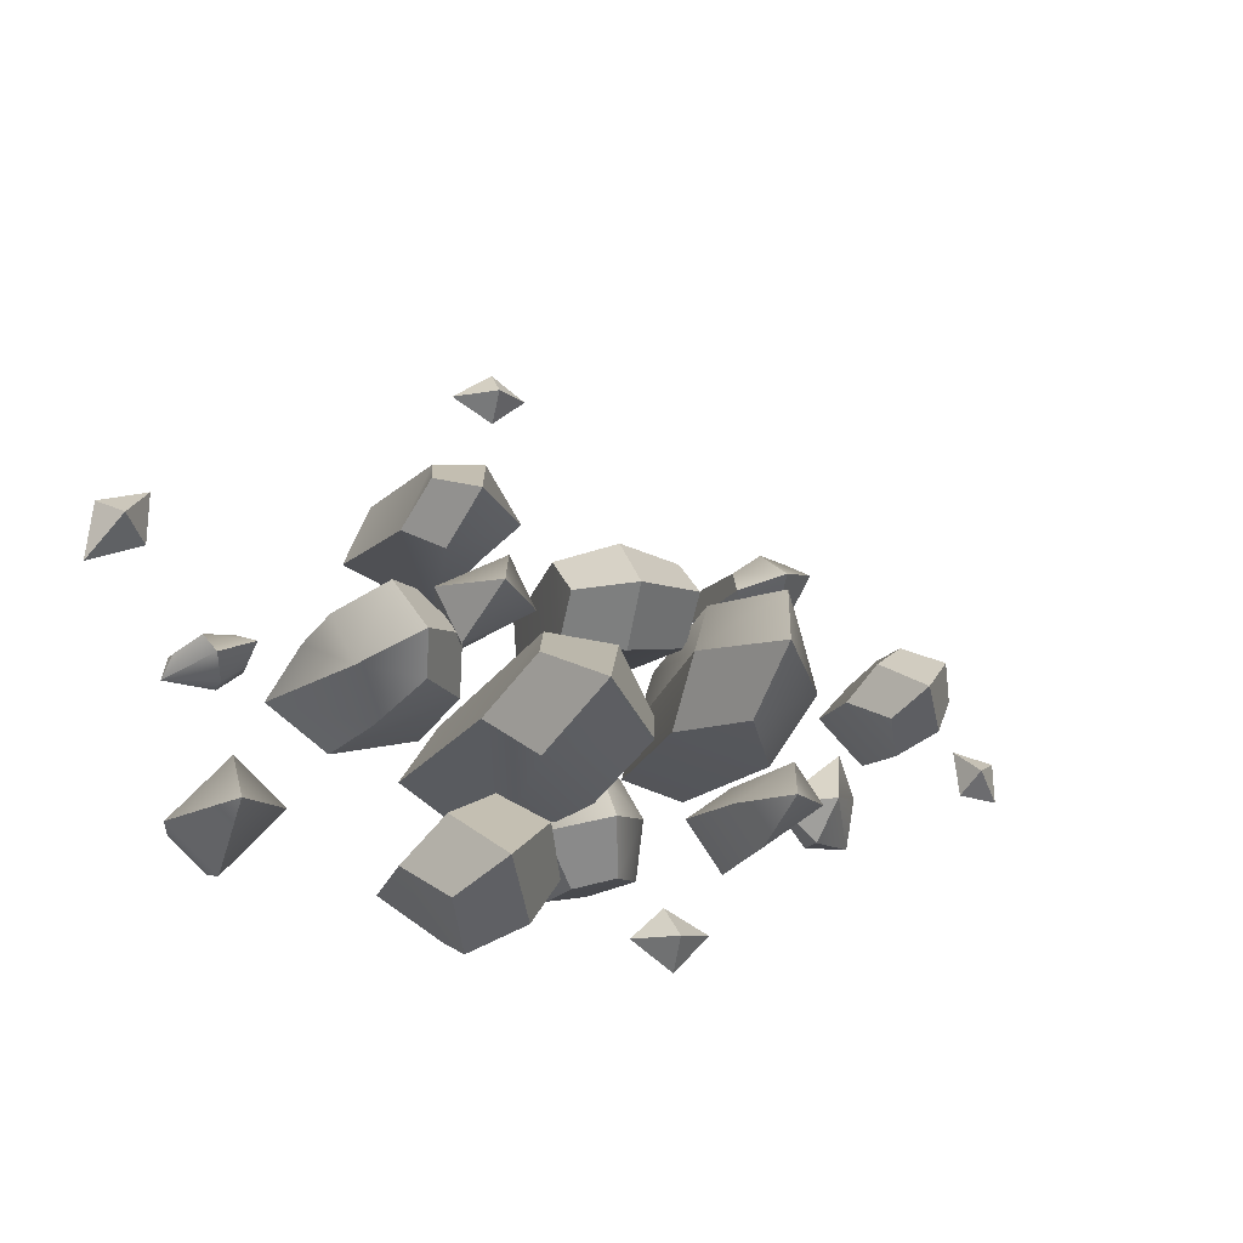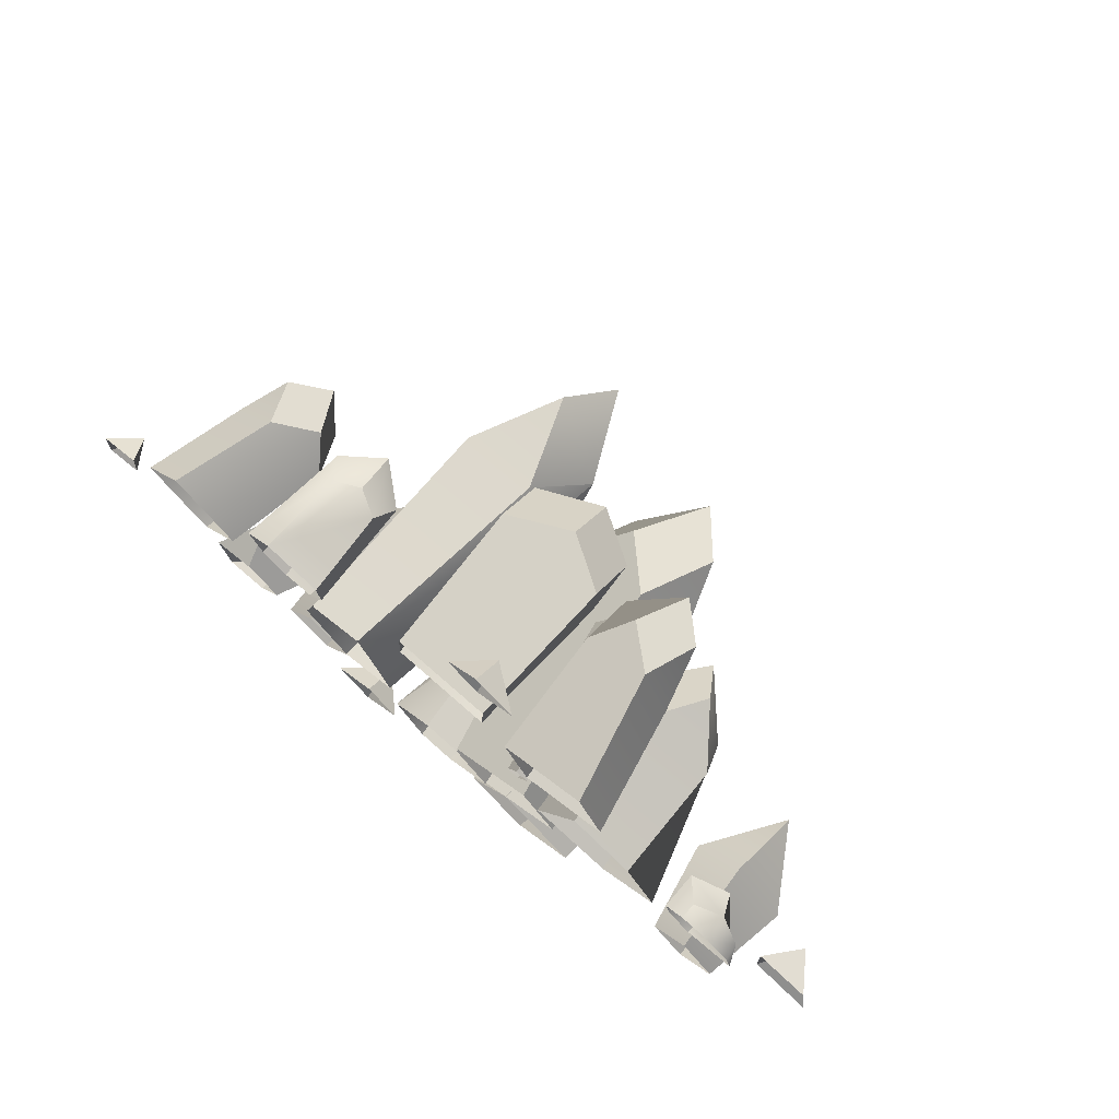
<metadata>
{"format":"obj","ext":"obj","renderer":"f3d","projection":"perspective","resolution":1024,"background":"white","views":[{"elev":-15.2,"azim":162.3,"up":"+Z"},{"elev":73.3,"azim":40.7,"up":"+Z"}]}
</metadata>
<code>
g Stone_03
v 0.1635 1.025 -0.5413
v 0.03807 1.412 -0.3551
v -0.0873 1.025 -0.1689
v 0.1332 -1.574e-05 -0.3206
v 0.3038 -1.574e-05 -0.5741
v 0.3738 1.025 0.1416
v 0.4992 1.412 -0.04457
v 0.6246 1.025 -0.2307
v 0.5509 -1.574e-05 -0.03934
v 0.7216 -1.574e-05 -0.2928
v 0.7357 0.5806 0.9497
v 0.8012 0.846 0.7991
v 0.8666 0.5806 0.6486
v 0.9916 -1.574e-05 0.6523
v 0.8727 -1.574e-05 0.9258
v 0.7786 0.5277 0.4189
v 0.9458 0.8082 0.3684
v 1.142 0.5596 0.2753
v 1.157 -1.574e-05 0.2847
v 0.8517 -1.574e-05 0.4062
v 0.9582 0.5864 -0.1854
v 0.7975 0.8325 -0.03635
v 0.5944 0.5546 -0.0417
v 1.026 -1.574e-05 -0.1904
v 0.6359 -1.574e-05 -0.1055
v -1.633 0.5006 0.1194
v -1.52 0.7202 0.2318
v -1.408 0.5006 0.3442
v -1.722 -1.574e-05 0.2132
v -1.516 -1.574e-05 0.4182
v -1.144 0.5006 0.08023
v -1.257 0.7202 -0.03214
v -1.369 0.5006 -0.1445
v -1.22 -1.574e-05 0.1217
v -1.425 -1.574e-05 -0.08345
v 0.1091 0.539 -0.8041
v -0.03 0.7244 -0.7812
v -0.1691 0.539 -0.7585
v 0.06324 -1.574e-05 -0.7739
v -0.1176 -1.574e-05 -0.7443
v 0.2798 0.817 0.4969
v 0.2668 1.047 0.3169
v 0.2538 0.817 0.1368
v 0.2444 0.09361 0.4321
v 0.2283 0.09361 0.2081
v 0.1747 0.6057 -0.7793
v 0.3123 0.9416 -0.6083
v 0.4499 0.6057 -0.4372
v 0.2177 -1.574e-05 -0.7517
v 0.4331 -1.574e-05 -0.484
v 0.8457 0.6057 -0.7557
v 0.7081 0.9416 -0.9267
v 0.5705 0.6057 -1.098
v 0.512 -1.574e-05 -0.9693
v 0.8037 -1.574e-05 -0.7821
v -0.715 1.073 0.1824
v -0.4896 1.489 0.2659
v -0.3122 1.044 0.3015
v -0.427 -1.574e-05 0.2779
v -0.7105 -1.574e-05 0.1937
v -0.1498 1.065 -0.2424
v -0.3273 1.51 -0.278
v -0.5526 1.094 -0.3615
v -0.2793 -1.574e-05 -0.219
v -0.5628 -1.574e-05 -0.3031
v 1.375 0.1742 0.2373
v 1.406 0.0766 0.1413
v 1.513 0.1248 0.06073
v 1.551 0.2363 0.1627
v 1.515 -1.574e-05 0.05397
v 1.406 0.0766 0.1413
v 1.401 -1.574e-05 0.1388
v 1.375 0.1742 0.2373
v 1.374 -1.574e-05 0.2372
v 1.406 0.0766 0.1413
v 1.375 0.1742 0.2373
v 1.551 0.2363 0.1627
v 1.598 0.1248 0.2606
v 1.465 0.0766 0.2817
v -0.8108 0.67 0.5852
v -0.9767 0.5234 0.632
v -0.9467 0.4059 0.5196
v -0.8452 0.4641 0.447
v -0.8108 0.67 0.5852
v -0.7678 0.4641 0.7208
v -0.8924 0.4059 0.7119
v -0.9767 0.5234 0.632
v -1.024 -1.574e-05 0.6514
v -0.8972 -1.574e-05 0.7362
v -0.8108 0.67 0.5852
v -0.6363 0.5234 0.5358
v -0.6595 0.4059 0.6461
v -0.7678 0.4641 0.7208
v -0.6244 -1.574e-05 0.6591
v -0.8972 -1.574e-05 0.7362
v -0.7678 0.4641 0.7208
v -0.8924 0.4059 0.7119
v -0.8108 0.67 0.5852
v -0.8452 0.4641 0.447
v -0.7138 0.4059 0.4538
v -0.6363 0.5234 0.5358
v -0.8387 -1.574e-05 0.4225
v -0.6909 -1.574e-05 0.4238
v 0.3582 0.8124 -0.9951
v 0.5705 0.6057 -1.098
v 0.7081 0.9416 -0.9267
v 0.5291 1.153 -0.7827
v 0.7 0.8124 -0.5703
v 0.5291 1.153 -0.7827
v 0.7081 0.9416 -0.9267
v 0.8457 0.6057 -0.7557
v 0.3582 0.8124 -0.9951
v 0.5291 1.153 -0.7827
v 0.3123 0.9416 -0.6083
v 0.1747 0.6057 -0.7793
v 0.7 0.8124 -0.5703
v 0.4499 0.6057 -0.4372
v 0.3123 0.9416 -0.6083
v 0.5291 1.153 -0.7827
v 0.4464 1.263 -0.4163
v 0.6246 1.025 -0.2307
v 0.4992 1.412 -0.04457
v 0.2907 1.656 -0.185
v 0.1349 1.263 0.04626
v 0.2907 1.656 -0.185
v 0.4992 1.412 -0.04457
v 0.3738 1.025 0.1416
v 0.4464 1.263 -0.4163
v 0.2907 1.656 -0.185
v 0.03807 1.412 -0.3551
v 0.1635 1.025 -0.5413
v 0.3038 -1.574e-05 -0.5741
v 0.6246 1.025 -0.2307
v 0.7216 -1.574e-05 -0.2928
v 0.1349 1.263 0.04626
v -0.0873 1.025 -0.1689
v 0.03807 1.412 -0.3551
v 0.2907 1.656 -0.185
v -1.516 0.6358 -0.05234
v -1.369 0.5006 -0.1445
v -1.257 0.7202 -0.03214
v -1.376 0.8587 0.08724
v -1.236 0.6358 0.2268
v -1.376 0.8587 0.08724
v -1.257 0.7202 -0.03214
v -1.144 0.5006 0.08023
v -1.516 0.6358 -0.05234
v -1.376 0.8587 0.08724
v -1.52 0.7202 0.2318
v -1.633 0.5006 0.1194
v -1.376 0.8587 0.08724
v -1.236 0.6358 0.2268
v -1.408 0.5006 0.3442
v -1.52 0.7202 0.2318
v -0.6601 1.353 -0.1152
v -0.5526 1.094 -0.3615
v -0.3273 1.51 -0.278
v -0.3856 1.772 -0.01691
v -0.6601 1.353 -0.1152
v -0.5628 -1.574e-05 -0.3031
v -0.7777 -1.574e-05 -0.03596
v -0.6601 1.353 -0.1152
v -0.7105 -1.574e-05 0.1937
v -0.715 1.073 0.1824
v -0.1597 1.317 0.03274
v -0.3856 1.772 -0.01691
v -0.3273 1.51 -0.278
v -0.1498 1.065 -0.2424
v -0.6601 1.353 -0.1152
v -0.3856 1.772 -0.01691
v -0.4896 1.489 0.2659
v -0.715 1.073 0.1824
v -0.1597 1.317 0.03274
v -0.3122 1.044 0.3015
v -0.4896 1.489 0.2659
v -0.3856 1.772 -0.01691
v -0.1597 1.317 0.03274
v -0.427 -1.574e-05 0.2779
v -0.3513 -1.574e-05 0.04562
v -0.1597 1.317 0.03274
v -0.1498 1.065 -0.2424
v -0.2793 -1.574e-05 -0.219
v 0.2565 0.6531 -0.5909
v 0.008301 0.8413 -0.5471
v -0.03 0.7244 -0.7812
v 0.1091 0.539 -0.8041
v -0.1644 0.6531 -0.5188
v -0.1691 0.539 -0.7585
v -0.03 0.7244 -0.7812
v 0.008301 0.8413 -0.5471
v 0.2565 0.6531 -0.5909
v 0.1791 0.539 -0.3765
v 0.03998 0.7244 -0.3538
v 0.008301 0.8413 -0.5471
v 0.2975 -1.574e-05 -0.6211
v 0.1261 -1.574e-05 -0.3904
v 0.6246 0.7013 0.1971
v 0.5944 0.5546 -0.0417
v 0.7975 0.8325 -0.03635
v 0.8356 0.9897 0.1295
v 0.6246 0.7013 0.1971
v 0.8356 0.9897 0.1295
v 0.9458 0.8082 0.3684
v 0.7786 0.5277 0.4189
v 1.077 0.7409 0.01872
v 1.142 0.5596 0.2753
v 0.9458 0.8082 0.3684
v 0.8356 0.9897 0.1295
v 1.157 -1.574e-05 0.2847
v 1.308 -1.574e-05 0.01668
v 0.7109 0.7439 0.5375
v 0.8666 0.5806 0.6486
v 0.8012 0.846 0.7991
v 0.6296 1.013 0.7245
v 0.5483 0.7439 0.9116
v 0.6296 1.013 0.7245
v 0.8012 0.846 0.7991
v 0.7357 0.5806 0.9497
v 0.4218 0.846 0.6343
v 0.5436 0.5806 0.53
v 0.7109 0.7439 0.5375
v 0.6296 1.013 0.7245
v 0.5807 -1.574e-05 0.4737
v 0.8666 0.5806 0.6486
v 0.9916 -1.574e-05 0.6523
v 0.5483 0.7439 0.9116
v 0.4248 0.5806 0.7846
v 0.4218 0.846 0.6343
v 0.6296 1.013 0.7245
v 0.002948 0.9587 0.1111
v 0.01907 1.193 0.3348
v -0.2808 1.047 0.3564
v -0.2938 0.817 0.1763
v 0.0352 0.9587 0.5584
v -0.2679 0.817 0.5365
v -0.2808 1.047 0.3564
v 0.01907 1.193 0.3348
v 0.002948 0.9587 0.1111
v -0.2938 0.817 0.1763
v -0.2584 0.09361 0.2433
v -0.03823 0.09361 0.2274
v 0.2283 0.09361 0.2081
v 0.2538 0.817 0.1368
v 0.002948 0.9587 0.1111
v 0.2538 0.817 0.1368
v 0.2668 1.047 0.3169
v 0.01907 1.193 0.3348
v 0.0352 0.9587 0.5584
v 0.01907 1.193 0.3348
v 0.2668 1.047 0.3169
v 0.2798 0.817 0.4969
v -0.9273 0.2055 -0.3234
v -1.158 0.3549 -0.3119
v -1.112 0.2055 -0.4891
v 1.532 0.4192 -0.802
v 1.513 0.8014 -0.5547
v 1.268 0.4192 -0.5155
v 1.353 -1.574e-05 -0.5516
v 1.52 -1.574e-05 -0.7322
v 1.268 0.4192 -0.5155
v 1.513 0.8014 -0.5547
v 1.494 0.4192 -0.3074
v 1.353 -1.574e-05 -0.5516
v 1.522 -1.574e-05 -0.3954
v 1.494 0.4192 -0.3074
v 1.513 0.8014 -0.5547
v 1.758 0.4192 -0.5938
v 1.689 -1.574e-05 -0.576
v 1.522 -1.574e-05 -0.3954
v 1.758 0.4192 -0.5938
v 1.513 0.8014 -0.5547
v 1.532 0.4192 -0.802
v 1.52 -1.574e-05 -0.7322
v 1.689 -1.574e-05 -0.576
v 0.4476 0.7558 0.5309
v 0.5443 1.065 0.3352
v 0.7601 0.7558 0.3676
v 0.5218 -1.574e-05 0.412
v 0.5768 -1.574e-05 0.3833
v 0.7601 0.7558 0.3676
v 0.5443 1.065 0.3352
v 0.641 0.7558 0.1396
v 0.641 0.7558 0.1396
v 0.5443 1.065 0.3352
v 0.3285 0.7558 0.303
v 0.5239 -1.574e-05 0.2823
v 0.4691 -1.574e-05 0.311
v 0.3285 0.7558 0.303
v 0.5443 1.065 0.3352
v 0.4476 0.7558 0.5309
v 0.5218 -1.574e-05 0.412
v 0.4691 -1.574e-05 0.311
v -0.8535 0.6097 -0.2241
v -0.7484 0.9027 -0.4249
v -0.5787 0.6097 -0.4192
v -0.5716 0.009991 -0.3796
v -0.7867 0.009991 -0.2269
v -0.7059 0.6097 -0.5984
v -0.7484 0.9027 -0.4249
v -0.9808 0.6097 -0.4034
v -0.9566 0.009991 -0.4662
v -0.7415 0.009991 -0.6189
v -0.9808 0.6097 -0.4034
v -0.7484 0.9027 -0.4249
v -0.8535 0.6097 -0.2241
v -0.7867 0.009991 -0.2269
v -0.9566 0.009991 -0.4662
v -0.5787 0.6097 -0.4192
v -0.7484 0.9027 -0.4249
v -0.7059 0.6097 -0.5984
v -0.5716 0.009991 -0.3796
v -0.7415 0.009991 -0.6189
v -1.112 0.2055 -0.4891
v -1.138 -1.574e-05 -0.4765
v -1.014 -1.574e-05 -0.3156
v -0.9273 0.2055 -0.3234
v -1.228 0.2055 -0.09122
v -0.9273 0.2055 -0.3234
v -1.014 -1.574e-05 -0.3156
v -1.175 -1.574e-05 -0.1911
v 0.7601 0.7558 0.3676
v 0.641 0.7558 0.1396
v 0.5239 -1.574e-05 0.2823
v 0.5768 -1.574e-05 0.3833
v -1.585 -1.574e-05 0.06347
v -1.425 -1.574e-05 -0.08345
v -1.369 0.5006 -0.1445
v -1.516 0.6358 -0.05234
v -1.722 -1.574e-05 0.2132
v -1.633 0.5006 0.1194
v -1.367 -1.574e-05 0.2818
v -1.236 0.6358 0.2268
v -1.144 0.5006 0.08023
v -1.22 -1.574e-05 0.1217
v -1.516 -1.574e-05 0.4182
v -1.408 0.5006 0.3442
v -0.6111 -1.574e-05 0.5284
v -0.6244 -1.574e-05 0.6591
v -0.6595 0.4059 0.6461
v -0.6363 0.5234 0.5358
v -1.024 -1.574e-05 0.6514
v -0.9637 -1.574e-05 0.5009
v -0.9467 0.4059 0.5196
v -0.9767 0.5234 0.632
v -0.8387 -1.574e-05 0.4225
v -0.8452 0.4641 0.447
v -0.9467 0.4059 0.5196
v -0.9637 -1.574e-05 0.5009
v -0.6111 -1.574e-05 0.5284
v -0.6363 0.5234 0.5358
v -0.7138 0.4059 0.4538
v -0.6909 -1.574e-05 0.4238
v 1.604 -1.574e-05 0.2637
v 1.598 0.1248 0.2606
v 1.712 0.0766 0.1769
v 1.721 -1.574e-05 0.1774
v 1.747 -1.574e-05 0.0794
v 1.604 -1.574e-05 0.2637
v 1.464 -1.574e-05 0.2863
v 1.465 0.0766 0.2817
v 1.598 0.1248 0.2606
v 1.374 -1.574e-05 0.2372
v 1.465 0.0766 0.2817
v 1.375 0.1742 0.2373
v -0.1644 0.6531 -0.5188
v 0.008301 0.8413 -0.5471
v 0.03998 0.7244 -0.3538
v -0.09909 0.539 -0.3309
v -0.1176 -1.574e-05 -0.7443
v -0.1691 0.539 -0.7585
v -0.261 -1.574e-05 -0.4894
v -0.1691 0.539 -0.7585
v -0.1644 0.6531 -0.5188
v -0.261 -1.574e-05 -0.4894
v -0.1644 0.6531 -0.5188
v -0.09909 0.539 -0.3309
v -0.261 -1.574e-05 -0.4894
v -0.09909 0.539 -0.3309
v -0.0548 -1.574e-05 -0.3608
v -0.261 -1.574e-05 -0.4894
v 0.2565 0.6531 -0.5909
v 0.1091 0.539 -0.8041
v 0.2975 -1.574e-05 -0.6211
v 0.06324 -1.574e-05 -0.7739
v 0.7 0.8124 -0.5703
v 0.8457 0.6057 -0.7557
v 0.8037 -1.574e-05 -0.7821
v 0.4331 -1.574e-05 -0.484
v 0.4499 0.6057 -0.4372
v -1.959 0.1299 -0.09664
v -1.882 0.001004 0.008461
v -2.077 0.001004 -0.03666
v -1.959 0.1299 -0.09664
v -1.909 0.001004 -0.1913
v -1.882 0.001004 0.008461
v -2.077 0.001004 -0.03666
v -2.084 0.001004 -0.2151
v -1.959 0.1299 -0.09664
v -1.959 0.1299 -0.09664
v -2.084 0.001004 -0.2151
v -1.909 0.001004 -0.1913
v -0.4922 0.1694 -0.9177
v -0.315 0.002342 -0.9177
v -0.4713 0.002342 -0.7768
v -0.4922 0.1694 -0.9177
v -0.5132 0.002342 -1.059
v -0.315 0.002342 -0.9177
v -0.4713 0.002342 -0.7768
v -0.6806 0.002342 -0.8897
v -0.4922 0.1694 -0.9177
v -0.4922 0.1694 -0.9177
v -0.6806 0.002342 -0.8897
v -0.5132 0.002342 -1.059
v 0.3348 0.1383 1.483
v 0.5192 0.004637 1.479
v 0.3376 0.004637 1.597
v 0.3348 0.1383 1.483
v 0.3318 0.004637 1.369
v 0.5192 0.004637 1.479
v 0.3376 0.004637 1.597
v 0.1824 0.004637 1.487
v 0.3348 0.1383 1.483
v 0.3348 0.1383 1.483
v 0.1824 0.004637 1.487
v 0.3318 0.004637 1.369
v 1.949 0.1694 0.7504
v 2.093 0.002342 0.5699
v 2.06 0.002342 0.8391
v 1.949 0.1694 0.7504
v 1.837 0.002342 0.6616
v 2.093 0.002342 0.5699
v 2.06 0.002342 0.8391
v 1.83 0.002342 0.8993
v 1.949 0.1694 0.7504
v 1.949 0.1694 0.7504
v 1.83 0.002342 0.8993
v 1.837 0.002342 0.6616
v 1.747 -1.574e-05 0.0794
v 1.712 0.0766 0.1769
v 1.598 0.1248 0.2606
v 1.551 0.2363 0.1627
v 1.513 0.1248 0.06073
v 1.747 -1.574e-05 0.0794
v 1.515 -1.574e-05 0.05397
v 1.747 -1.574e-05 0.0794
v 0.512 -1.574e-05 -0.9693
v 0.5705 0.6057 -1.098
v 0.3582 0.8124 -0.9951
v 0.2177 -1.574e-05 -0.7517
v 0.1747 0.6057 -0.7793
v -1.138 -1.574e-05 -0.4765
v -1.112 0.2055 -0.4891
v -1.339 -1.574e-05 -0.4741
v -1.158 0.3549 -0.3119
v -0.9273 0.2055 -0.3234
v -1.228 0.2055 -0.09122
v -1.228 0.2055 -0.09122
v -1.381 -1.574e-05 -0.2393
v -1.158 0.3549 -0.3119
v -1.381 -1.574e-05 -0.2393
v -1.339 -1.574e-05 -0.4741
v -1.158 0.3549 -0.3119
v -1.112 0.2055 -0.4891
v -1.158 0.3549 -0.3119
v -1.228 0.2055 -0.09122
v -1.175 -1.574e-05 -0.1911
v -1.381 -1.574e-05 -0.2393
v 0.0352 0.9587 0.5584
v 0.2798 0.817 0.4969
v 0.2444 0.09361 0.4321
v -0.2422 0.09361 0.4672
v -0.2679 0.817 0.5365
v 0.7357 0.5806 0.9497
v 0.8727 -1.574e-05 0.9258
v 0.4619 -1.574e-05 0.7472
v 0.5483 0.7439 0.9116
v 0.4248 0.5806 0.7846
v 0.7786 0.5277 0.4189
v 0.8517 -1.574e-05 0.4062
v 0.6359 -1.574e-05 -0.1055
v 0.5944 0.5546 -0.0417
v 0.6246 0.7013 0.1971
v 0.3738 1.025 0.1416
v 0.5509 -1.574e-05 -0.03934
v 0.1332 -1.574e-05 -0.3206
v 0.1349 1.263 0.04626
v -0.0873 1.025 -0.1689
v 0.03998 0.7244 -0.3538
v 0.1791 0.539 -0.3765
v 0.1261 -1.574e-05 -0.3904
v -0.0548 -1.574e-05 -0.3608
v -0.09909 0.539 -0.3309
v -0.2679 0.817 0.5365
v -0.2422 0.09361 0.4672
v -0.2584 0.09361 0.2433
v -0.2938 0.817 0.1763
v -0.2808 1.047 0.3564
v 0.4248 0.5806 0.7846
v 0.4619 -1.574e-05 0.7472
v 0.5807 -1.574e-05 0.4737
v 0.5436 0.5806 0.53
v 0.4218 0.846 0.6343
v 1.077 0.7409 0.01872
v 0.8356 0.9897 0.1295
v 0.7975 0.8325 -0.03635
v 0.9582 0.5864 -0.1854
v 1.308 -1.574e-05 0.01668
v 1.026 -1.574e-05 -0.1904
g Stone_03_0
f 3 2 1
f 4 3 1
f 5 4 1
f 8 7 6
f 6 9 8
f 9 10 8
f 13 12 11
f 14 13 11
f 15 14 11
f 18 17 16
f 19 18 16
f 20 19 16
f 23 22 21
f 21 24 23
f 24 25 23
f 28 27 26
f 26 29 28
f 29 30 28
f 33 32 31
f 31 34 33
f 34 35 33
f 38 37 36
f 36 39 38
f 39 40 38
f 43 42 41
f 41 44 43
f 44 45 43
f 48 47 46
f 46 49 48
f 49 50 48
f 53 52 51
f 54 53 51
f 55 54 51
f 58 57 56
f 59 58 56
f 60 59 56
f 63 62 61
f 61 64 63
f 64 65 63
f 68 67 66
f 69 68 66
f 71 68 70
f 72 71 70
f 72 74 73
f 75 72 73
f 78 77 76
f 79 78 76
f 82 81 80
f 83 82 80
f 86 85 84
f 87 86 84
f 86 87 88
f 89 86 88
f 92 91 90
f 93 92 90
f 95 94 92
f 92 96 95
f 96 97 95
f 100 99 98
f 101 100 98
f 99 100 102
f 100 103 102
f 106 105 104
f 107 106 104
f 110 109 108
f 111 110 108
f 114 113 112
f 115 114 112
f 118 117 116
f 119 118 116
f 122 121 120
f 123 122 120
f 126 125 124
f 127 126 124
f 130 129 128
f 131 130 128
f 132 131 128
f 132 128 133
f 133 134 132
f 137 136 135
f 138 137 135
f 141 140 139
f 142 141 139
f 145 144 143
f 146 145 143
f 149 148 147
f 150 149 147
f 153 152 151
f 154 153 151
f 157 156 155
f 158 157 155
f 156 160 159
f 160 161 159
f 161 163 162
f 163 164 162
f 167 166 165
f 168 167 165
f 171 170 169
f 172 171 169
f 175 174 173
f 176 175 173
f 174 178 177
f 178 179 177
f 181 180 179
f 182 181 179
f 185 184 183
f 186 185 183
f 189 188 187
f 190 189 187
f 193 192 191
f 194 193 191
f 191 192 195
f 192 196 195
f 199 198 197
f 200 199 197
f 203 202 201
f 204 203 201
f 207 206 205
f 208 207 205
f 206 209 205
f 209 210 205
f 213 212 211
f 214 213 211
f 217 216 215
f 218 217 215
f 221 220 219
f 222 221 219
f 223 220 221
f 223 221 224
f 224 225 223
f 228 227 226
f 229 228 226
f 232 231 230
f 233 232 230
f 236 235 234
f 237 236 234
f 240 239 238
f 241 240 238
f 242 241 238
f 243 242 238
f 246 245 244
f 247 246 244
f 250 249 248
f 251 250 248
f 254 253 252
f 257 256 255
f 258 257 255
f 259 258 255
f 262 261 260
f 260 263 262
f 263 264 262
f 267 266 265
f 268 267 265
f 269 268 265
f 272 271 270
f 273 272 270
f 274 273 270
f 277 276 275
f 275 278 277
f 278 279 277
f 282 281 280
f 285 284 283
f 283 286 285
f 286 287 285
f 290 289 288
f 291 290 288
f 292 291 288
f 295 294 293
f 296 295 293
f 297 296 293
f 300 299 298
f 301 300 298
f 302 301 298
f 305 304 303
f 306 305 303
f 307 306 303
f 310 309 308
f 308 311 310
f 311 312 310
f 315 314 313
f 316 315 313
f 319 318 317
f 320 319 317
f 323 322 321
f 324 323 321
f 327 326 325
f 328 327 325
f 325 329 328
f 329 330 328
f 333 332 331
f 334 333 331
f 335 331 332
f 336 335 332
f 339 338 337
f 340 339 337
f 343 342 341
f 344 343 341
f 347 346 345
f 348 347 345
f 351 350 349
f 352 351 349
f 355 354 353
f 356 355 353
f 356 357 355
f 360 359 358
f 361 360 358
f 359 363 362
f 363 364 362
f 367 366 365
f 368 367 365
f 371 370 369
f 374 373 372
f 377 376 375
f 380 379 378
f 383 382 381
f 383 384 382
f 387 386 385
f 385 388 387
f 385 389 388
f 392 391 390
f 395 394 393
f 398 397 396
f 401 400 399
f 404 403 402
f 407 406 405
f 410 409 408
f 413 412 411
f 416 415 414
f 419 418 417
f 422 421 420
f 425 424 423
f 428 427 426
f 431 430 429
f 434 433 432
f 437 436 435
f 440 439 438
f 441 440 438
f 443 442 441
f 442 445 444
f 448 447 446
f 446 449 448
f 449 450 448
f 453 452 451
f 456 455 454
f 459 458 457
f 462 461 460
f 464 463 461
f 467 466 465
f 470 469 468
f 468 471 470
f 468 472 471
f 475 474 473
f 473 476 475
f 476 477 475
f 480 479 478
f 478 481 480
f 478 482 481
f 485 484 483
f 483 486 485
f 486 487 485
f 490 489 488
f 488 491 490
f 488 492 491
f 495 494 493
f 493 496 495
f 493 497 496
f 500 499 498
f 498 501 500
f 498 502 501
f 505 504 503
f 506 505 503
f 506 503 507
f 508 506 507

</code>
